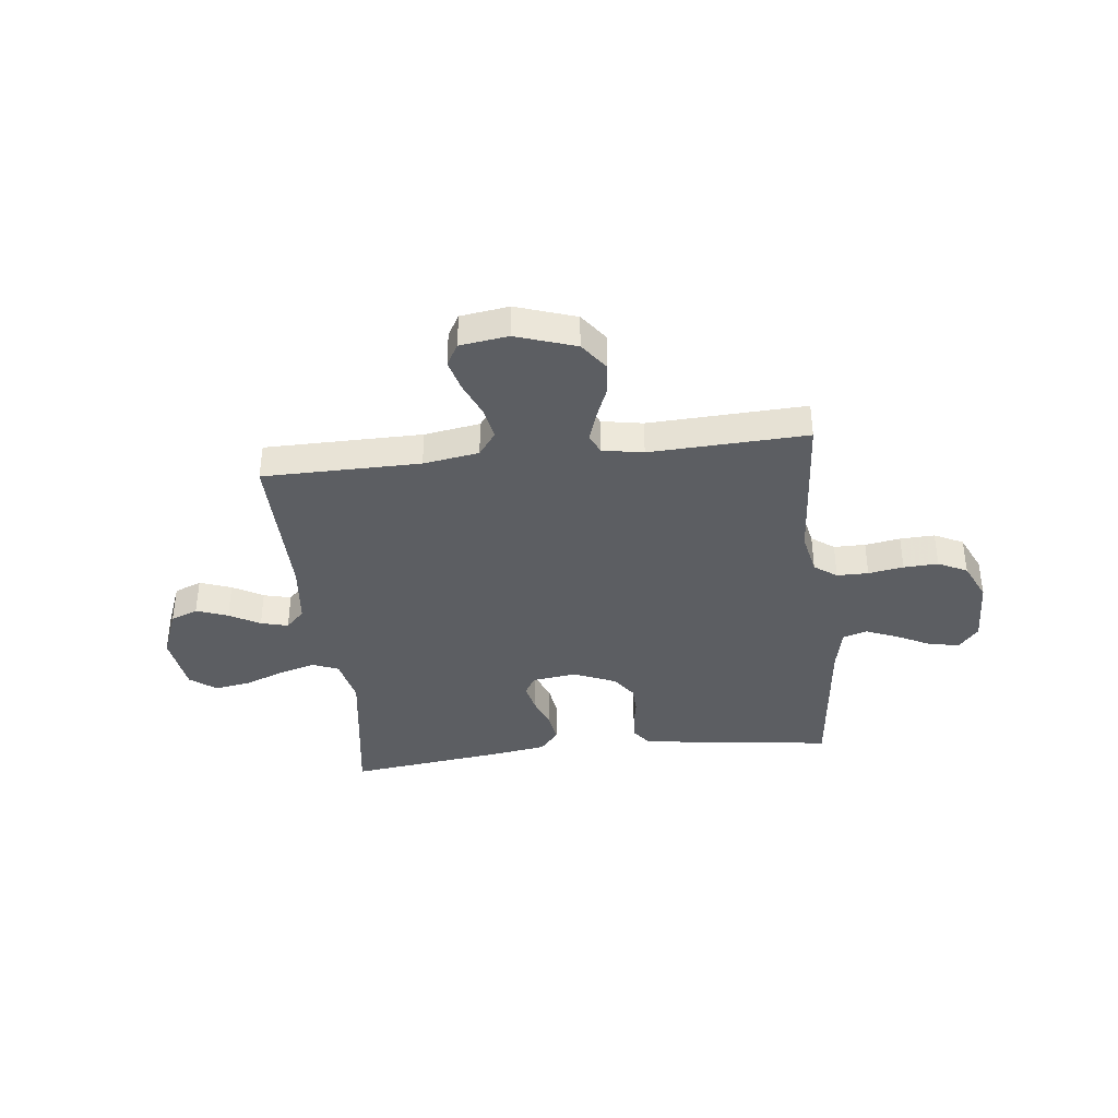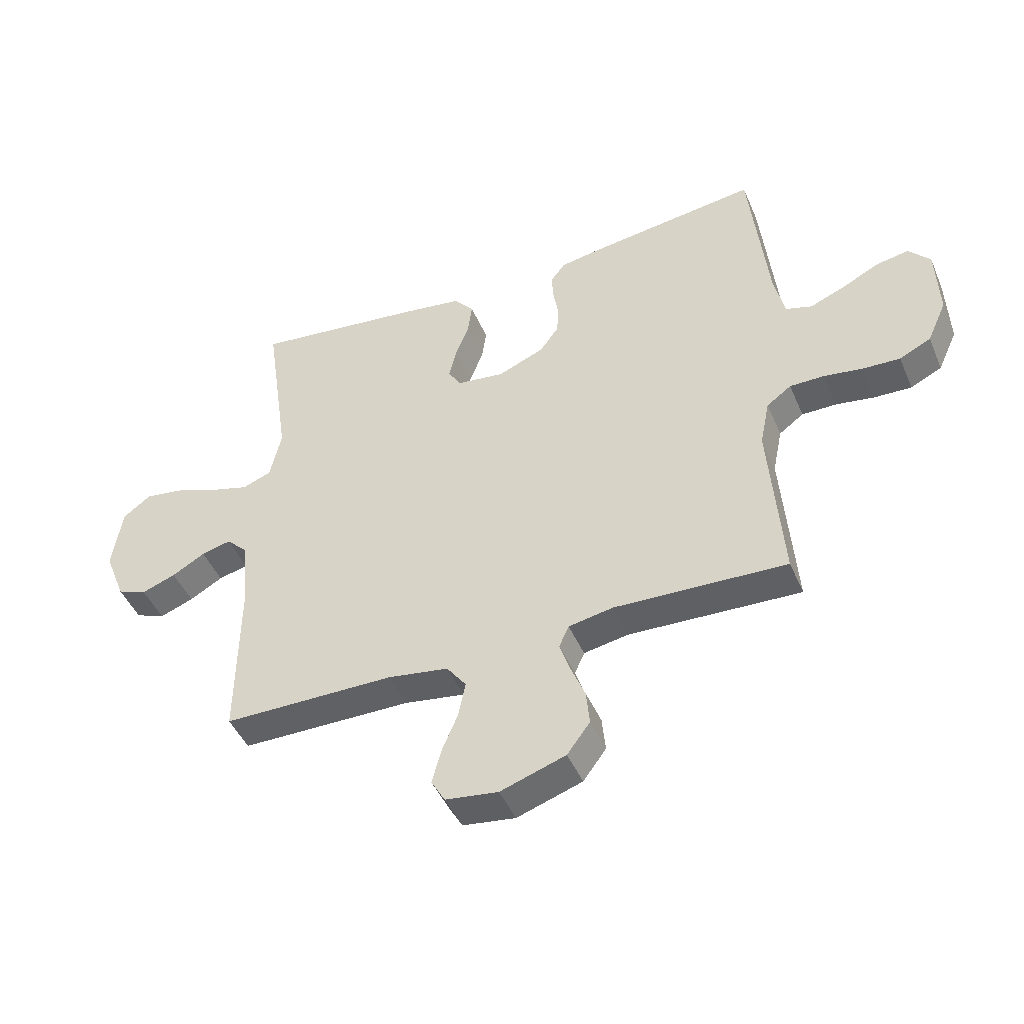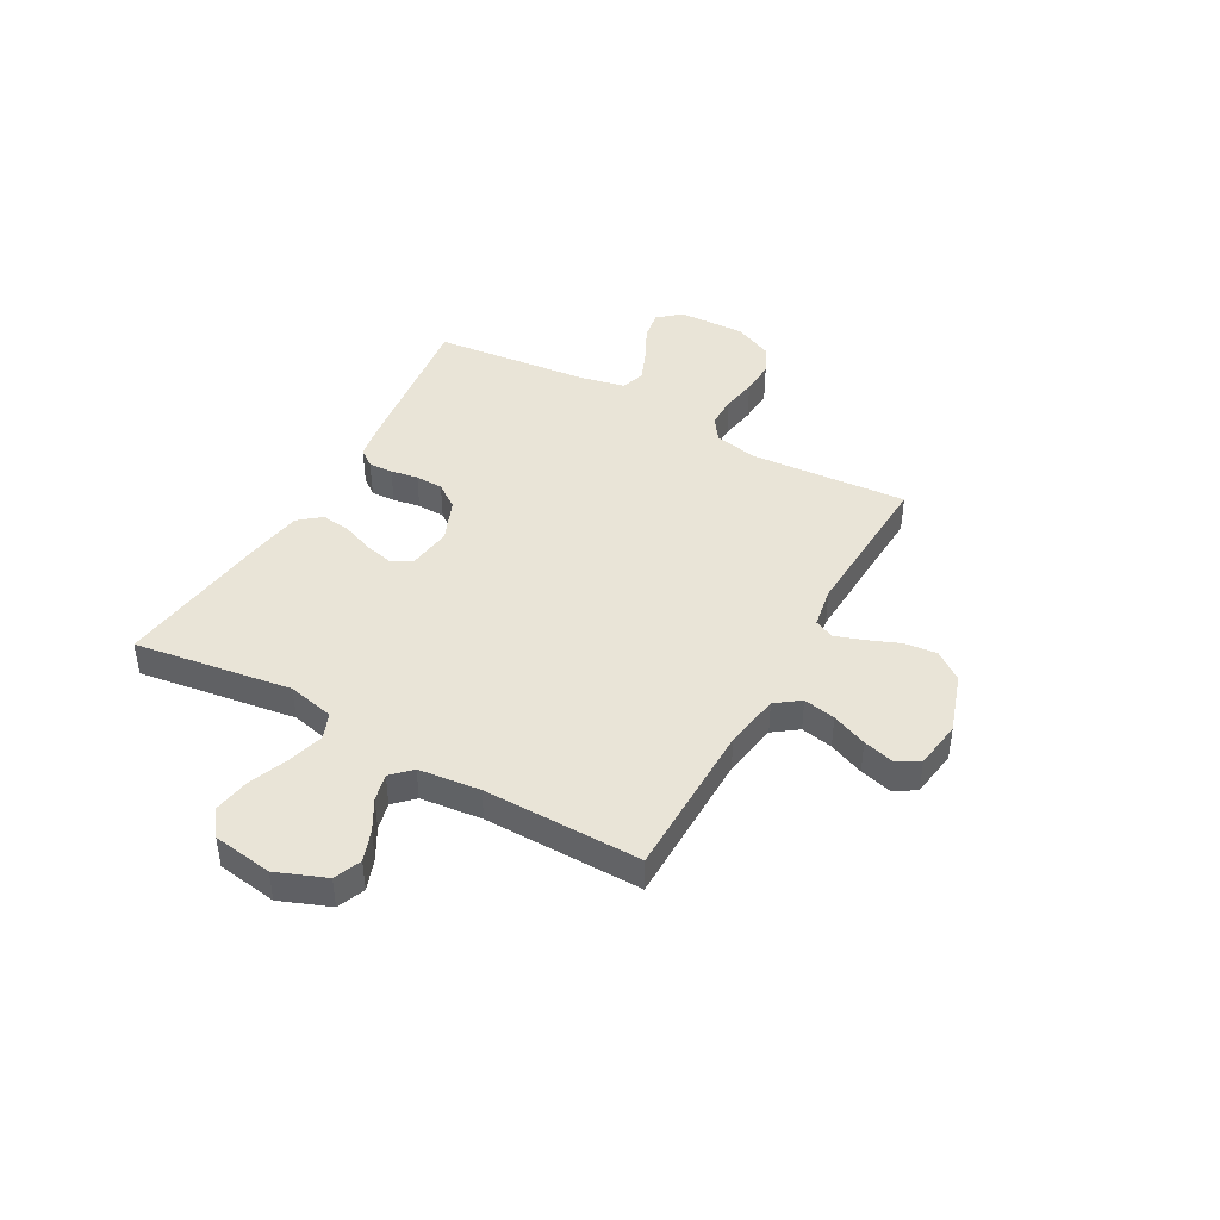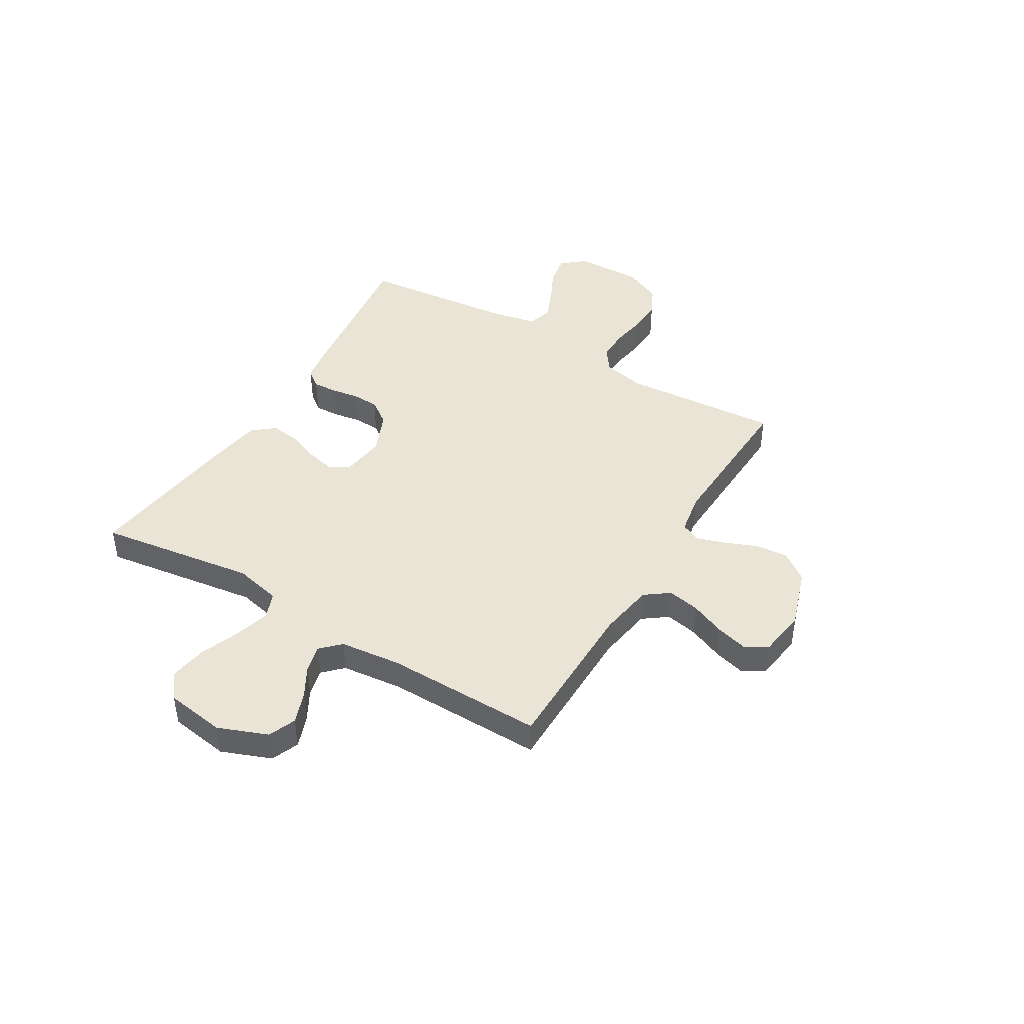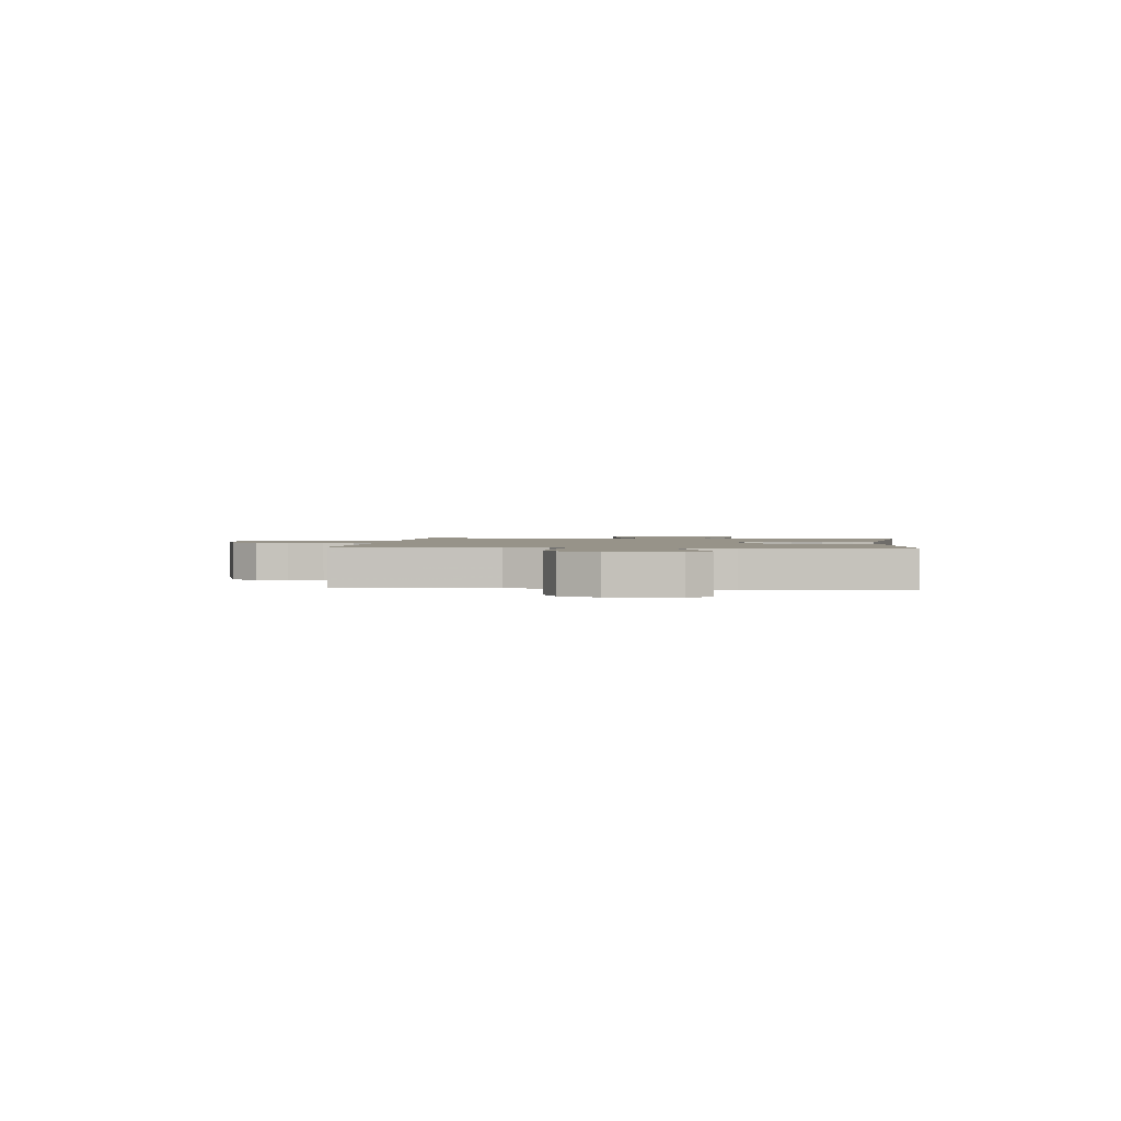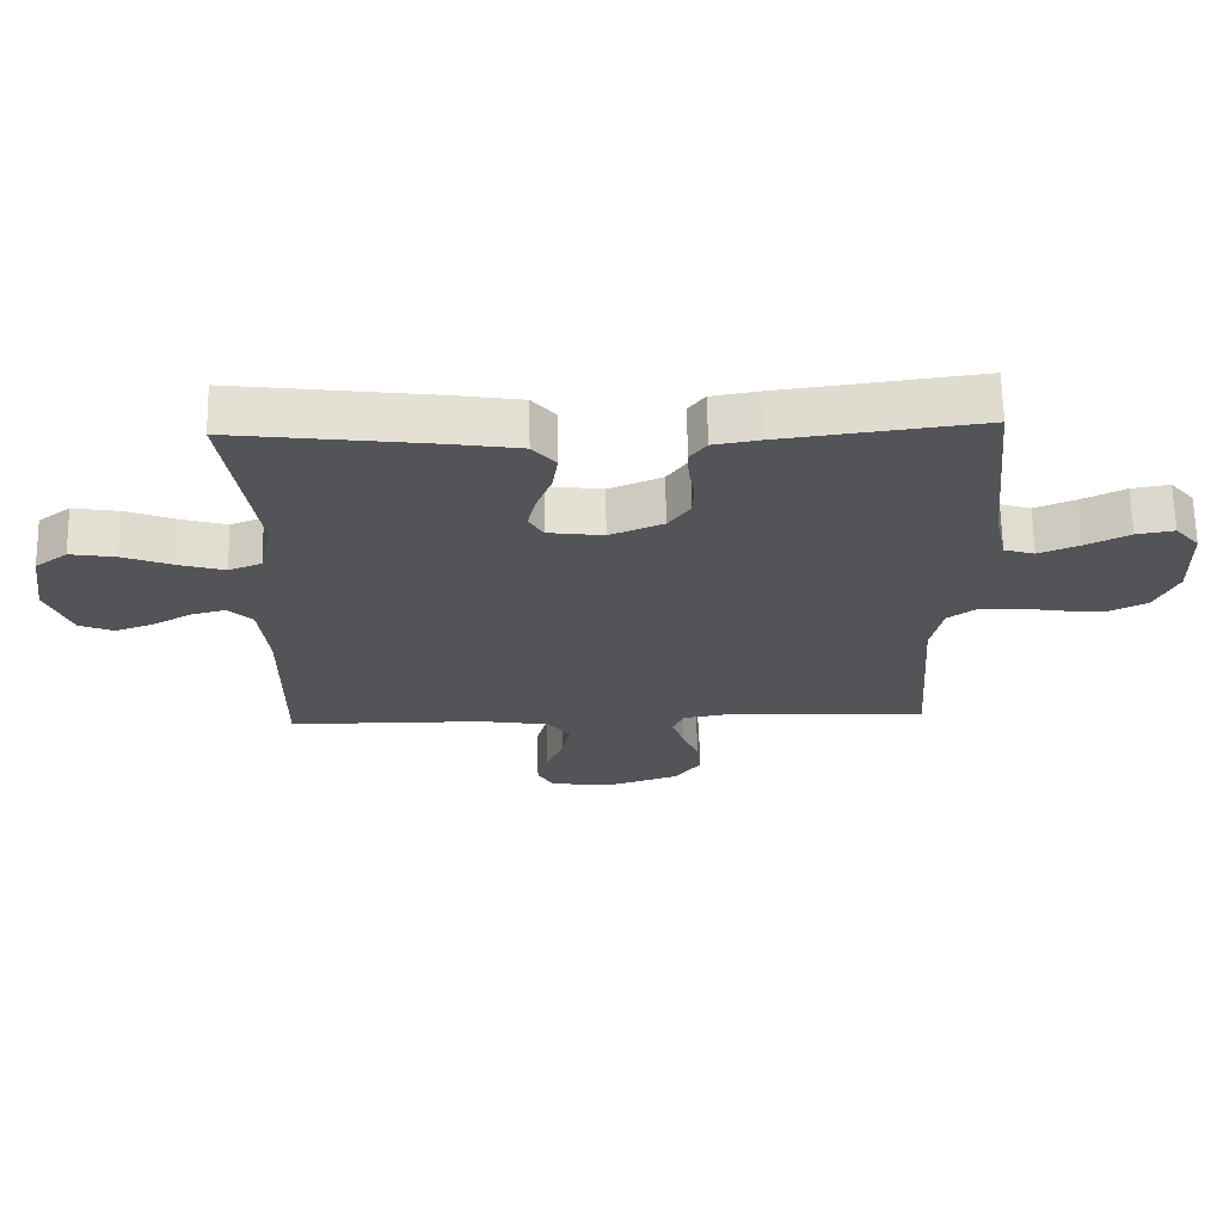
<metadata>
{"format":"obj","ext":"obj","renderer":"f3d","projection":"perspective","resolution":1024,"background":"white","views":[{"elev":-38.2,"azim":-173.5,"up":"+Y"},{"elev":-45.9,"azim":-157.5,"up":"+Z"},{"elev":43.0,"azim":119.2,"up":"+Y"},{"elev":43.8,"azim":121.0,"up":"+Y"},{"elev":1.5,"azim":-83.6,"up":"+Y"},{"elev":66.4,"azim":179.0,"up":"+Z"}]}
</metadata>
<code>
v 0.5 0.07 -0.5
v 0.2 0.07 -0.502
v 0.094 0.07 -0.519
v 0.06 0.07 -0.565
v 0.072 0.07 -0.626
v 0.1 0.07 -0.693
v 0.116 0.07 -0.753
v 0.092 0.07 -0.795
v 0 0.07 -0.808
v -0.114 0.07 -0.77
v -0.154 0.07 -0.716
v -0.148 0.07 -0.655
v -0.123 0.07 -0.593
v -0.105 0.07 -0.539
v -0.122 0.07 -0.501
v -0.2 0.07 -0.487
v -0.5 0.07 -0.5
v -0.478 0.07 -0.2
v -0.495 0.07 -0.118
v -0.538 0.07 -0.087
v -0.598 0.07 -0.087
v -0.665 0.07 -0.098
v -0.731 0.07 -0.101
v -0.786 0.07 -0.074
v -0.82 0.07 0
v -0.816 0.07 0.128
v -0.779 0.07 0.171
v -0.722 0.07 0.161
v -0.656 0.07 0.128
v -0.595 0.07 0.103
v -0.549 0.07 0.117
v -0.531 0.07 0.2
v -0.5 0.07 0.5
v -0.2 0.07 0.461
v -0.13 0.07 0.449
v -0.105 0.07 0.416
v -0.107 0.07 0.37
v -0.116 0.07 0.318
v -0.114 0.07 0.265
v -0.081 0.07 0.219
v 0 0.07 0.185
v 0.084 0.07 0.196
v 0.106 0.07 0.233
v 0.093 0.07 0.288
v 0.07 0.07 0.348
v 0.062 0.07 0.405
v 0.097 0.07 0.447
v 0.2 0.07 0.463
v 0.5 0.07 0.5
v 0.456 0.07 0.2
v 0.476 0.07 0.111
v 0.526 0.07 0.091
v 0.595 0.07 0.111
v 0.67 0.07 0.14
v 0.739 0.07 0.151
v 0.788 0.07 0.114
v 0.805 0.07 0
v 0.768 0.07 -0.094
v 0.716 0.07 -0.115
v 0.656 0.07 -0.093
v 0.598 0.07 -0.06
v 0.546 0.07 -0.047
v 0.51 0.07 -0.083
v 0.497 0.07 -0.2
v 0.5 0 -0.5
v 0.2 0 -0.502
v 0.094 0 -0.519
v 0.06 0 -0.565
v 0.072 0 -0.626
v 0.1 0 -0.693
v 0.116 0 -0.753
v 0.092 0 -0.795
v 0 0 -0.808
v -0.114 0 -0.77
v -0.154 0 -0.716
v -0.148 0 -0.655
v -0.123 0 -0.593
v -0.105 0 -0.539
v -0.122 0 -0.501
v -0.2 0 -0.487
v -0.5 0 -0.5
v -0.478 0 -0.2
v -0.495 0 -0.118
v -0.538 0 -0.087
v -0.598 0 -0.087
v -0.665 0 -0.098
v -0.731 0 -0.101
v -0.786 0 -0.074
v -0.82 0 0
v -0.816 0 0.128
v -0.779 0 0.171
v -0.722 0 0.161
v -0.656 0 0.128
v -0.595 0 0.103
v -0.549 0 0.117
v -0.531 0 0.2
v -0.5 0 0.5
v -0.2 0 0.461
v -0.13 0 0.449
v -0.105 0 0.416
v -0.107 0 0.37
v -0.116 0 0.318
v -0.114 0 0.265
v -0.081 0 0.219
v 0 0 0.185
v 0.084 0 0.196
v 0.106 0 0.233
v 0.093 0 0.288
v 0.07 0 0.348
v 0.062 0 0.405
v 0.097 0 0.447
v 0.2 0 0.463
v 0.5 0 0.5
v 0.456 0 0.2
v 0.476 0 0.111
v 0.526 0 0.091
v 0.595 0 0.111
v 0.67 0 0.14
v 0.739 0 0.151
v 0.788 0 0.114
v 0.805 0 0
v 0.768 0 -0.094
v 0.716 0 -0.115
v 0.656 0 -0.093
v 0.598 0 -0.06
v 0.546 0 -0.047
v 0.51 0 -0.083
v 0.497 0 -0.2
f 59 60 61
f 58 59 61
f 57 58 61
f 56 57 61
f 55 56 61
f 54 55 61
f 53 54 61
f 52 53 61 62
f 51 52 62 63
f 48 49 50
f 47 48 50
f 46 47 50
f 45 46 50
f 44 45 50
f 51 63 64
f 50 51 64
f 44 50 64
f 43 44 64
f 36 37 38
f 35 36 38
f 34 35 38
f 33 34 38
f 32 33 38
f 31 32 38 39
f 27 28 29
f 26 27 29
f 25 26 29
f 24 25 29
f 23 24 29
f 22 23 29
f 21 22 29
f 20 21 29 30
f 19 20 30 31
f 16 17 18
f 15 16 18 19
f 11 12 13
f 10 11 13
f 9 10 13
f 8 9 13
f 7 8 13
f 6 7 13
f 5 6 13
f 4 5 13 14
f 3 4 14 15
f 64 1 2
f 43 64 2
f 42 43 2
f 31 39 40
f 19 31 40
f 15 19 40
f 3 15 40
f 2 3 40
f 2 40 41
f 2 41 42
f 125 124 123
f 125 123 122
f 125 122 121
f 125 121 120
f 125 120 119
f 125 119 118
f 125 118 117
f 126 125 117 116
f 127 126 116 115
f 114 113 112
f 114 112 111
f 114 111 110
f 114 110 109
f 114 109 108
f 128 127 115
f 128 115 114
f 128 114 108
f 128 108 107
f 102 101 100
f 102 100 99
f 102 99 98
f 102 98 97
f 102 97 96
f 103 102 96 95
f 93 92 91
f 93 91 90
f 93 90 89
f 93 89 88
f 93 88 87
f 93 87 86
f 93 86 85
f 94 93 85 84
f 95 94 84 83
f 82 81 80
f 83 82 80 79
f 77 76 75
f 77 75 74
f 77 74 73
f 77 73 72
f 77 72 71
f 77 71 70
f 77 70 69
f 78 77 69 68
f 79 78 68 67
f 66 65 128
f 66 128 107
f 66 107 106
f 104 103 95
f 104 95 83
f 104 83 79
f 104 79 67
f 104 67 66
f 105 104 66
f 106 105 66
f 1 65 66 2
f 2 66 67 3
f 3 67 68 4
f 4 68 69 5
f 5 69 70 6
f 6 70 71 7
f 7 71 72 8
f 8 72 73 9
f 9 73 74 10
f 10 74 75 11
f 11 75 76 12
f 12 76 77 13
f 13 77 78 14
f 14 78 79 15
f 15 79 80 16
f 16 80 81 17
f 17 81 82 18
f 18 82 83 19
f 19 83 84 20
f 20 84 85 21
f 21 85 86 22
f 22 86 87 23
f 23 87 88 24
f 24 88 89 25
f 25 89 90 26
f 26 90 91 27
f 27 91 92 28
f 28 92 93 29
f 29 93 94 30
f 30 94 95 31
f 31 95 96 32
f 32 96 97 33
f 33 97 98 34
f 34 98 99 35
f 35 99 100 36
f 36 100 101 37
f 37 101 102 38
f 38 102 103 39
f 39 103 104 40
f 40 104 105 41
f 41 105 106 42
f 42 106 107 43
f 43 107 108 44
f 44 108 109 45
f 45 109 110 46
f 46 110 111 47
f 47 111 112 48
f 48 112 113 49
f 49 113 114 50
f 50 114 115 51
f 51 115 116 52
f 52 116 117 53
f 53 117 118 54
f 54 118 119 55
f 55 119 120 56
f 56 120 121 57
f 57 121 122 58
f 58 122 123 59
f 59 123 124 60
f 60 124 125 61
f 61 125 126 62
f 62 126 127 63
f 63 127 128 64
f 64 128 65 1

</code>
